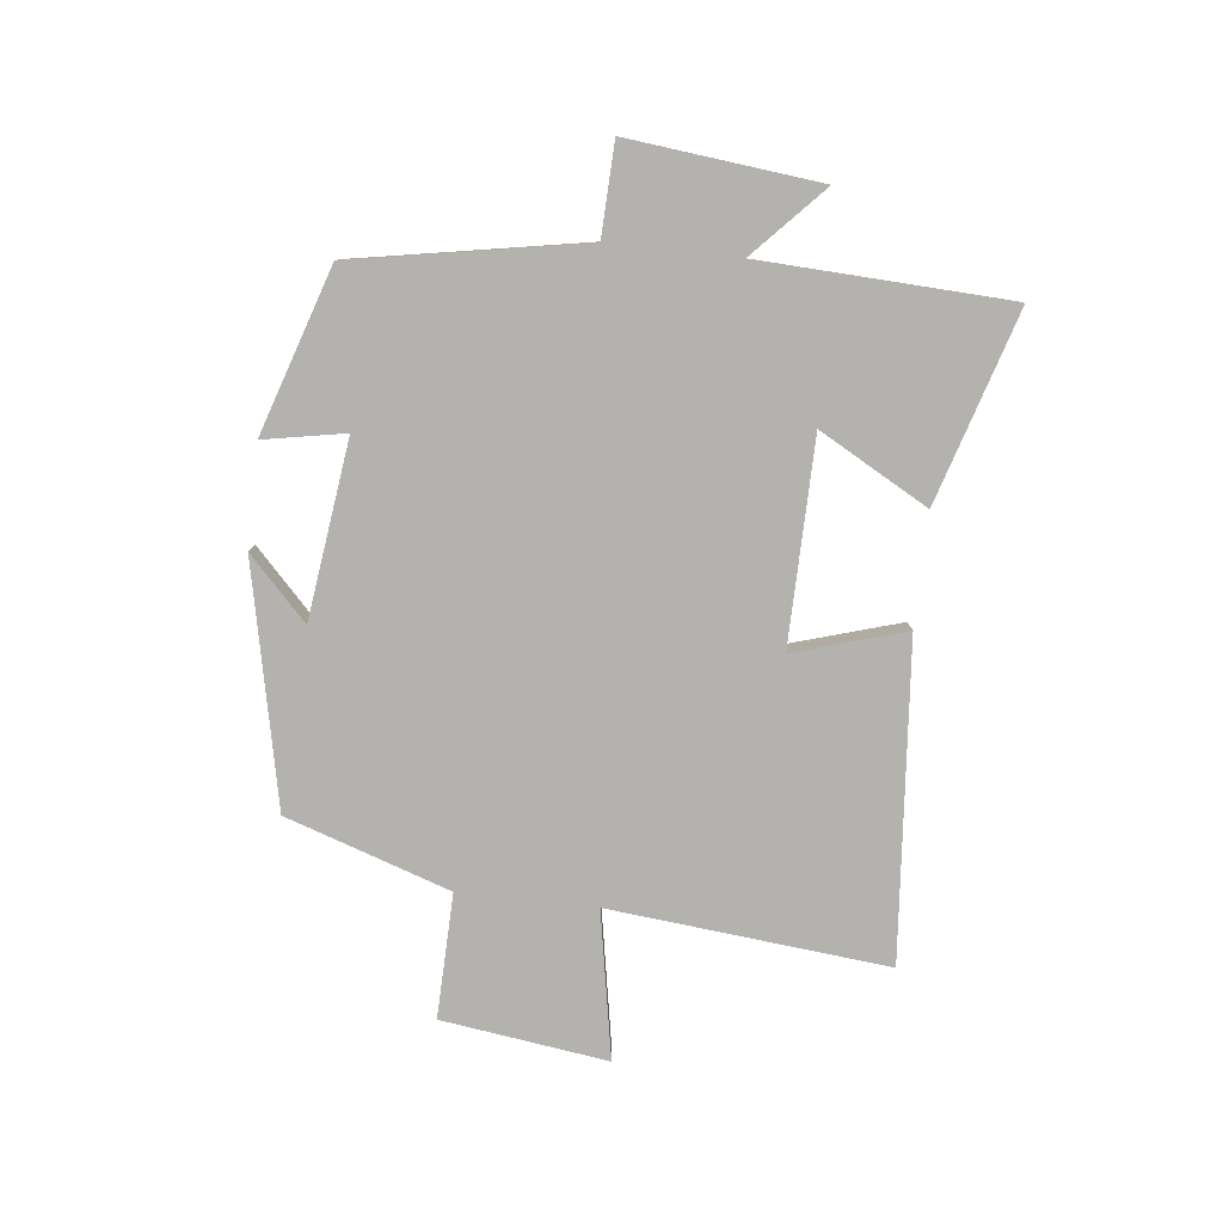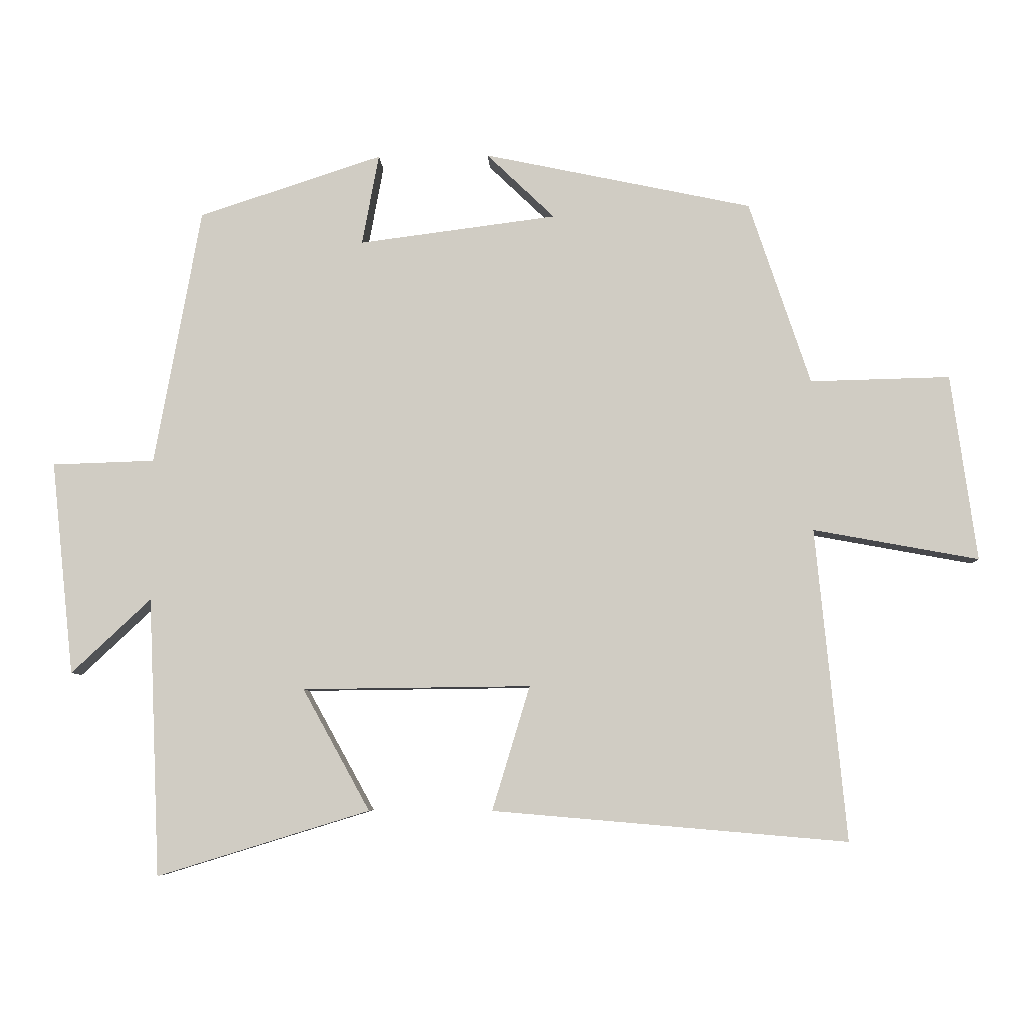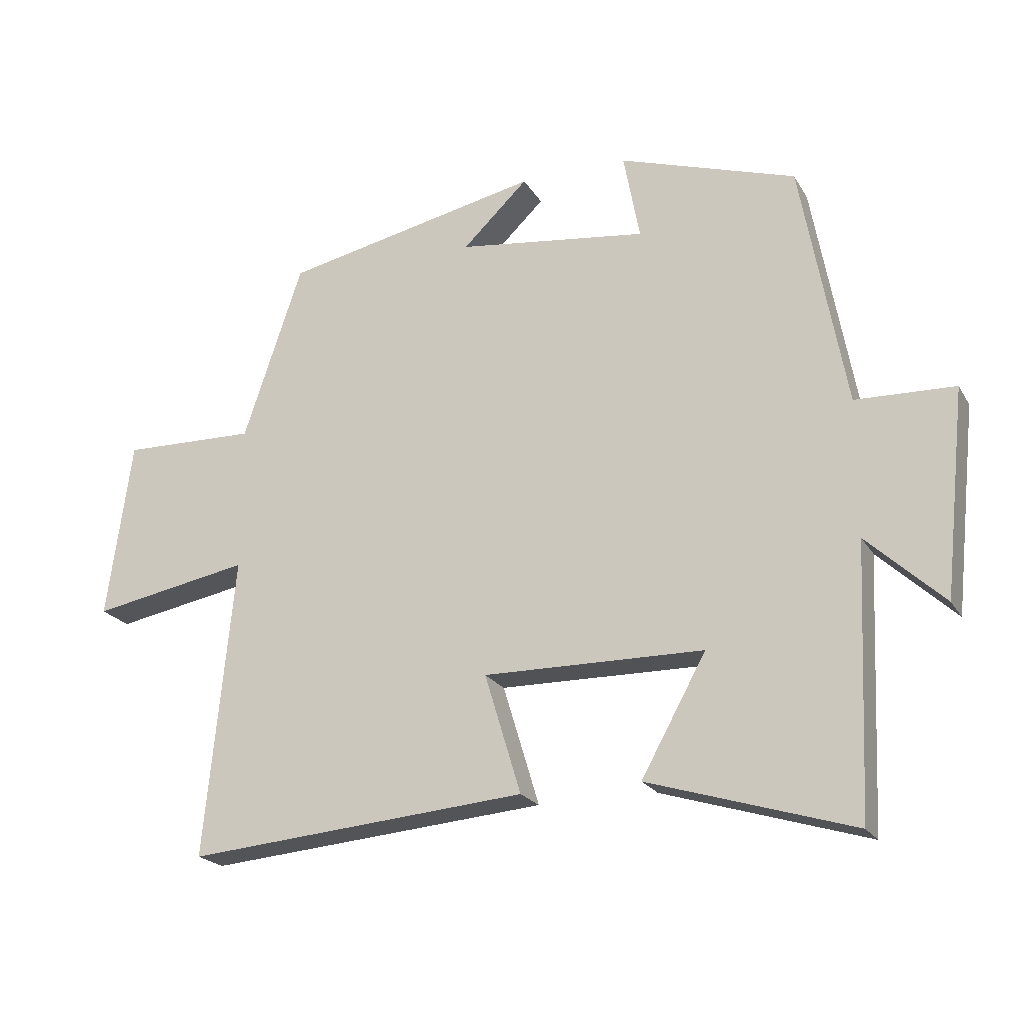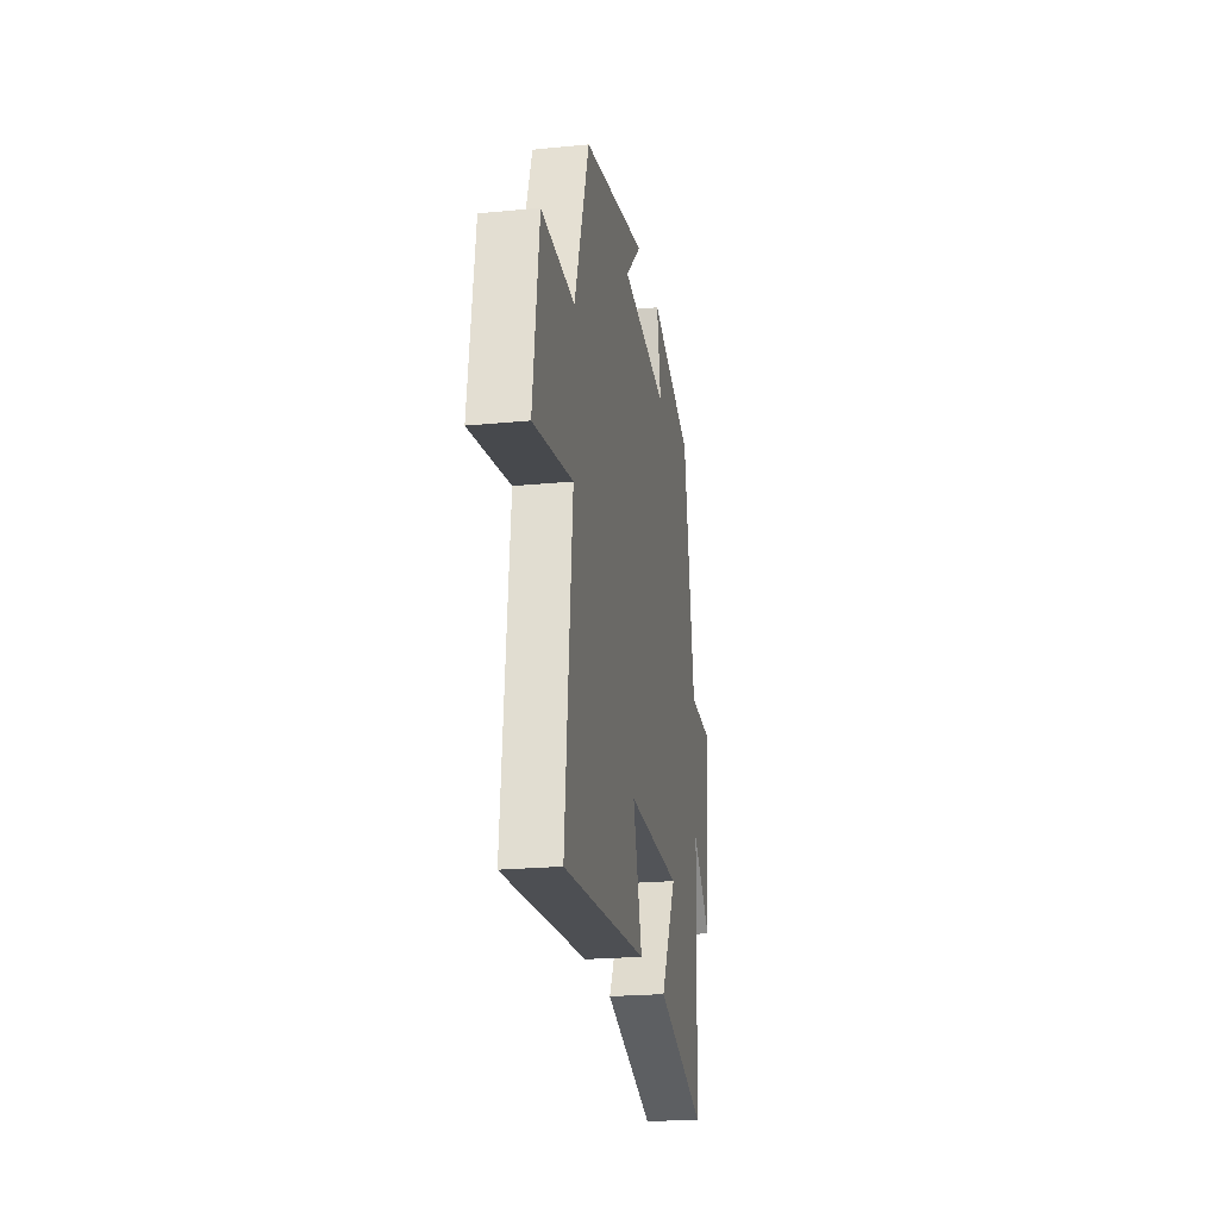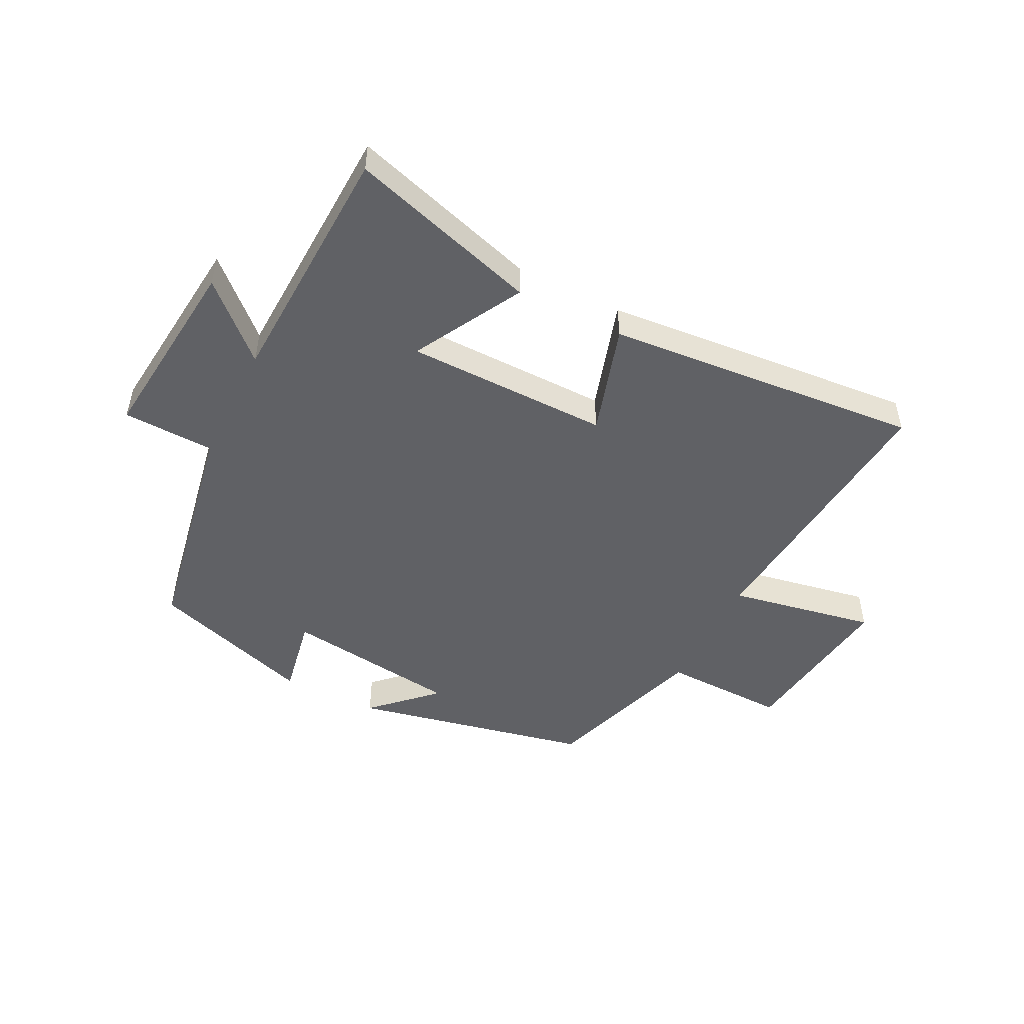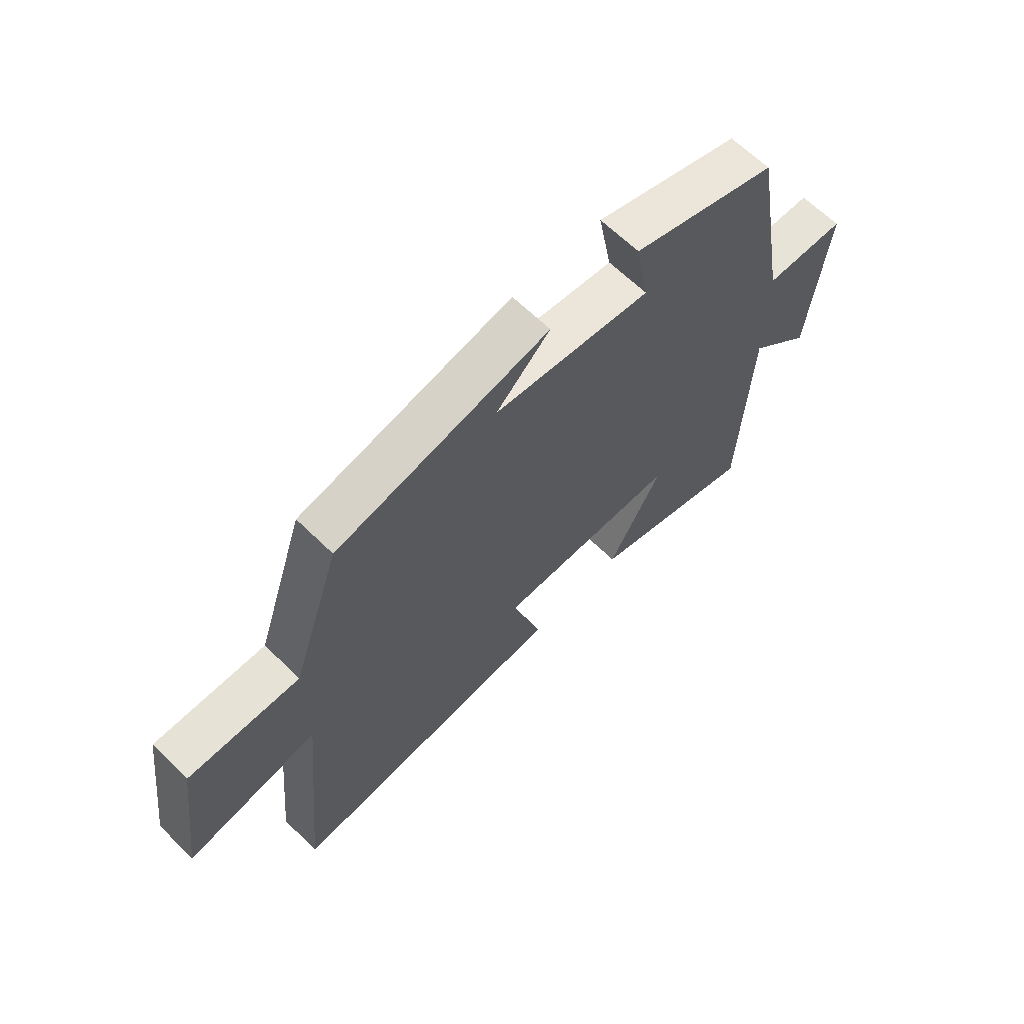
<metadata>
{"format":"obj","ext":"obj","renderer":"f3d","projection":"perspective","resolution":1024,"background":"white","views":[{"elev":-79.7,"azim":83.6,"up":"+Y"},{"elev":-6.6,"azim":-177.5,"up":"+Z"},{"elev":-21.4,"azim":22.8,"up":"+Z"},{"elev":-22.6,"azim":-80.5,"up":"+Z"},{"elev":-49.4,"azim":153.4,"up":"+Y"},{"elev":64.3,"azim":-45.4,"up":"+Z"}]}
</metadata>
<code>
v 0.431 0.07 0.411
v 0.5 0.07 0.029
v 0.653 0.07 0.024
v 0.619 0.07 -0.294
v 0.5 0.07 -0.183
v 0.482 0.07 -0.597
v 0.166 0.07 -0.5
v 0.266 0.07 -0.319
v -0.074 0.07 -0.315
v -0.018 0.07 -0.5
v -0.545 0.07 -0.545
v -0.5 0.07 -0.082
v -0.745 0.07 -0.127
v -0.707 0.07 0.149
v -0.5 0.07 0.144
v -0.409 0.07 0.416
v -0.01 0.07 0.5
v -0.111 0.07 0.403
v 0.183 0.07 0.365
v 0.158 0.07 0.5
v 0.431 0 0.411
v 0.5 0 0.029
v 0.653 0 0.024
v 0.619 0 -0.294
v 0.5 0 -0.183
v 0.482 0 -0.597
v 0.166 0 -0.5
v 0.266 0 -0.319
v -0.074 0 -0.315
v -0.018 0 -0.5
v -0.545 0 -0.545
v -0.5 0 -0.082
v -0.745 0 -0.127
v -0.707 0 0.149
v -0.5 0 0.144
v -0.409 0 0.416
v -0.01 0 0.5
v -0.111 0 0.403
v 0.183 0 0.365
v 0.158 0 0.5
f 19 20 1 2
f 18 19 2
f 15 16 17 18
f 15 18 2
f 12 13 14 15
f 12 15 2
f 9 10 11 12
f 12 2 3
f 9 12 3
f 8 9 3
f 5 6 7 8
f 5 8 3
f 3 4 5
f 22 21 40 39
f 22 39 38
f 38 37 36 35
f 22 38 35
f 35 34 33 32
f 22 35 32
f 32 31 30 29
f 23 22 32
f 23 32 29
f 23 29 28
f 28 27 26 25
f 23 28 25
f 25 24 23
f 1 21 22 2
f 2 22 23 3
f 3 23 24 4
f 4 24 25 5
f 5 25 26 6
f 6 26 27 7
f 7 27 28 8
f 8 28 29 9
f 9 29 30 10
f 10 30 31 11
f 11 31 32 12
f 12 32 33 13
f 13 33 34 14
f 14 34 35 15
f 15 35 36 16
f 16 36 37 17
f 17 37 38 18
f 18 38 39 19
f 19 39 40 20
f 20 40 21 1

</code>
